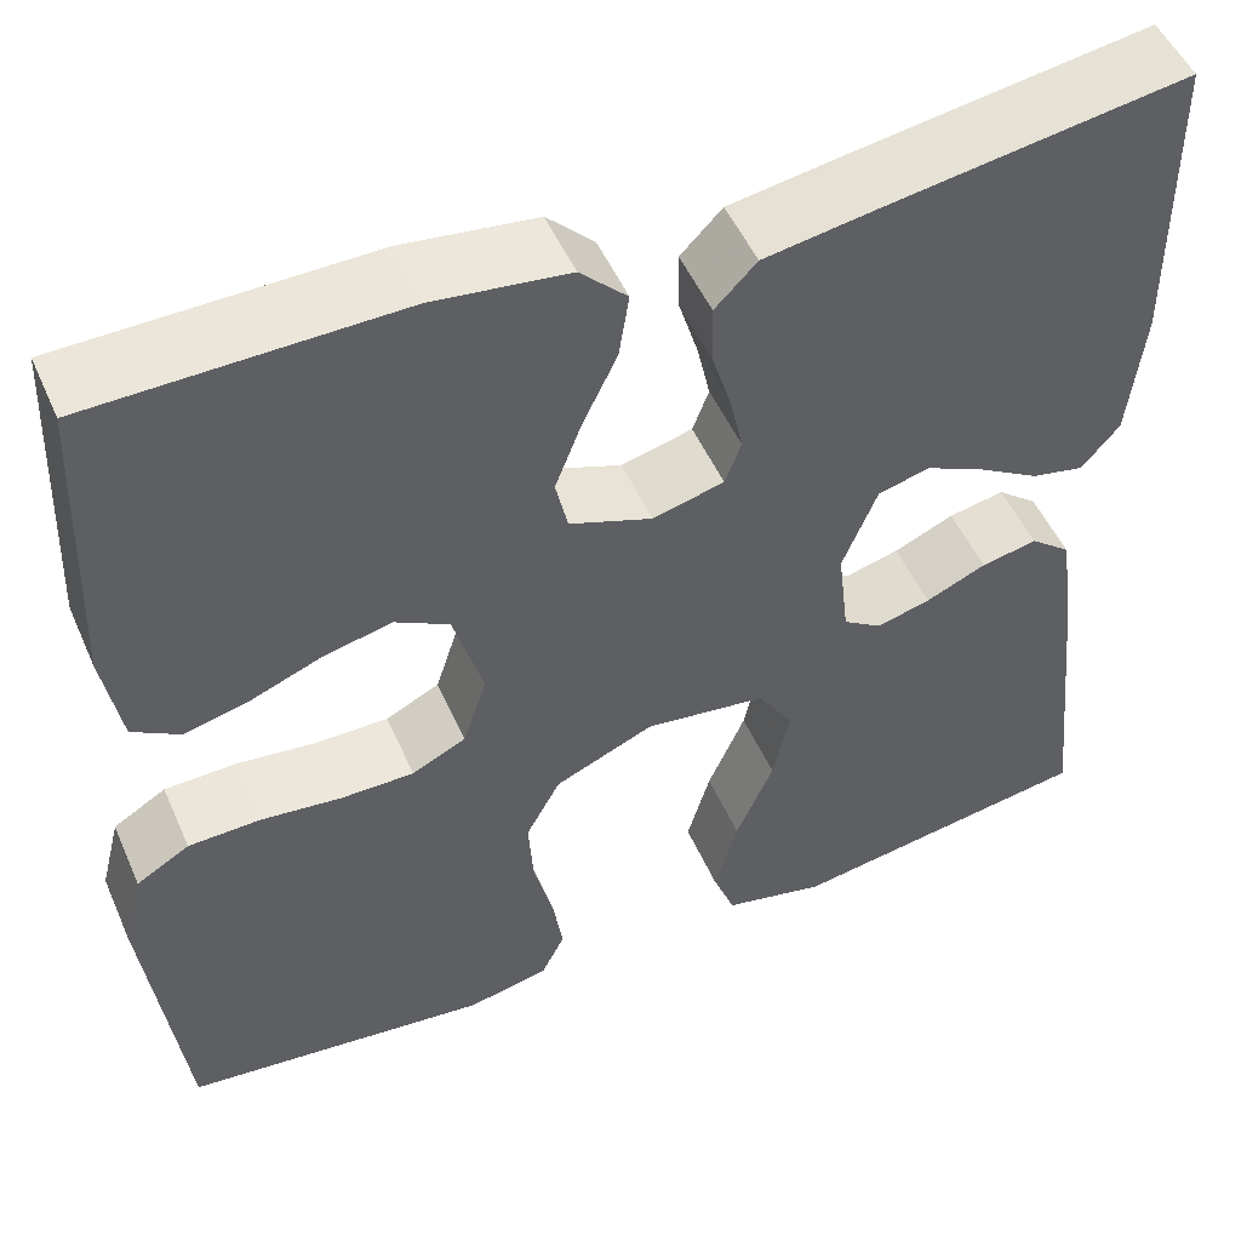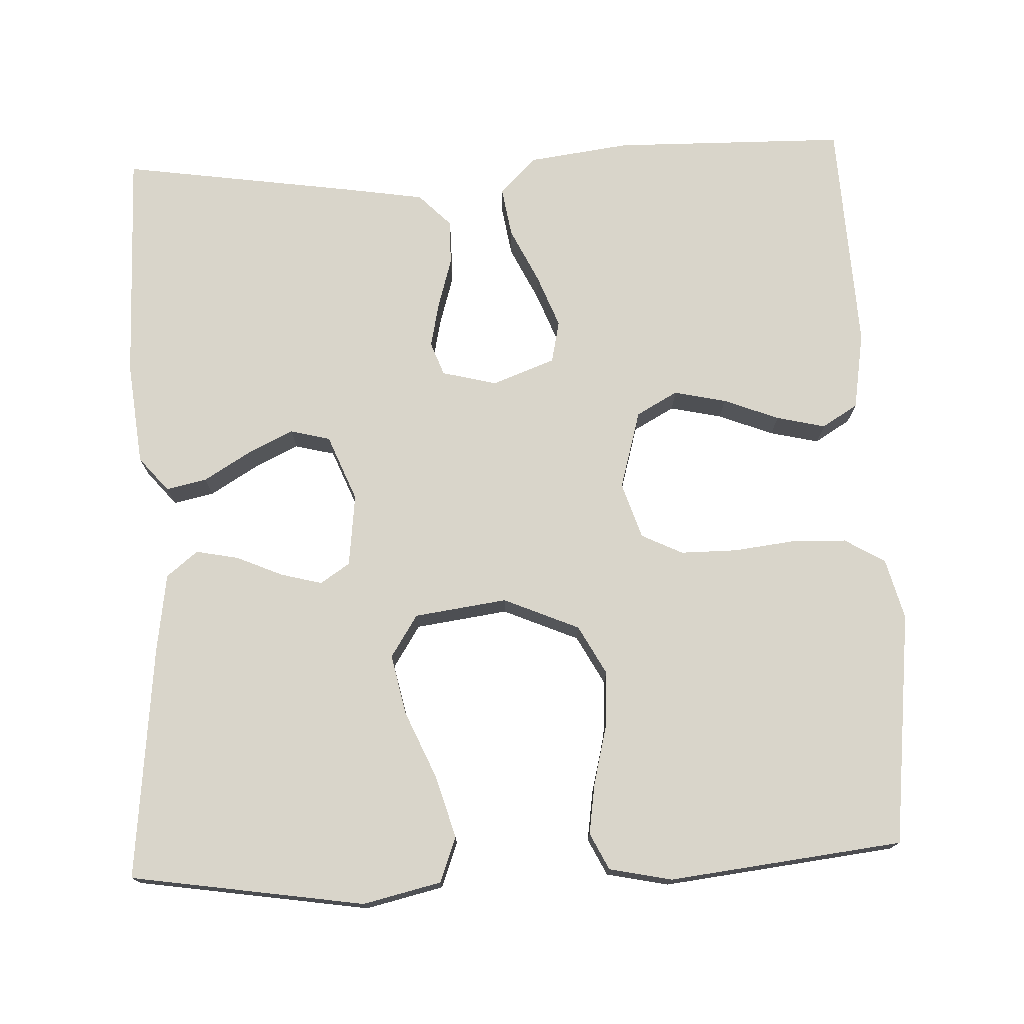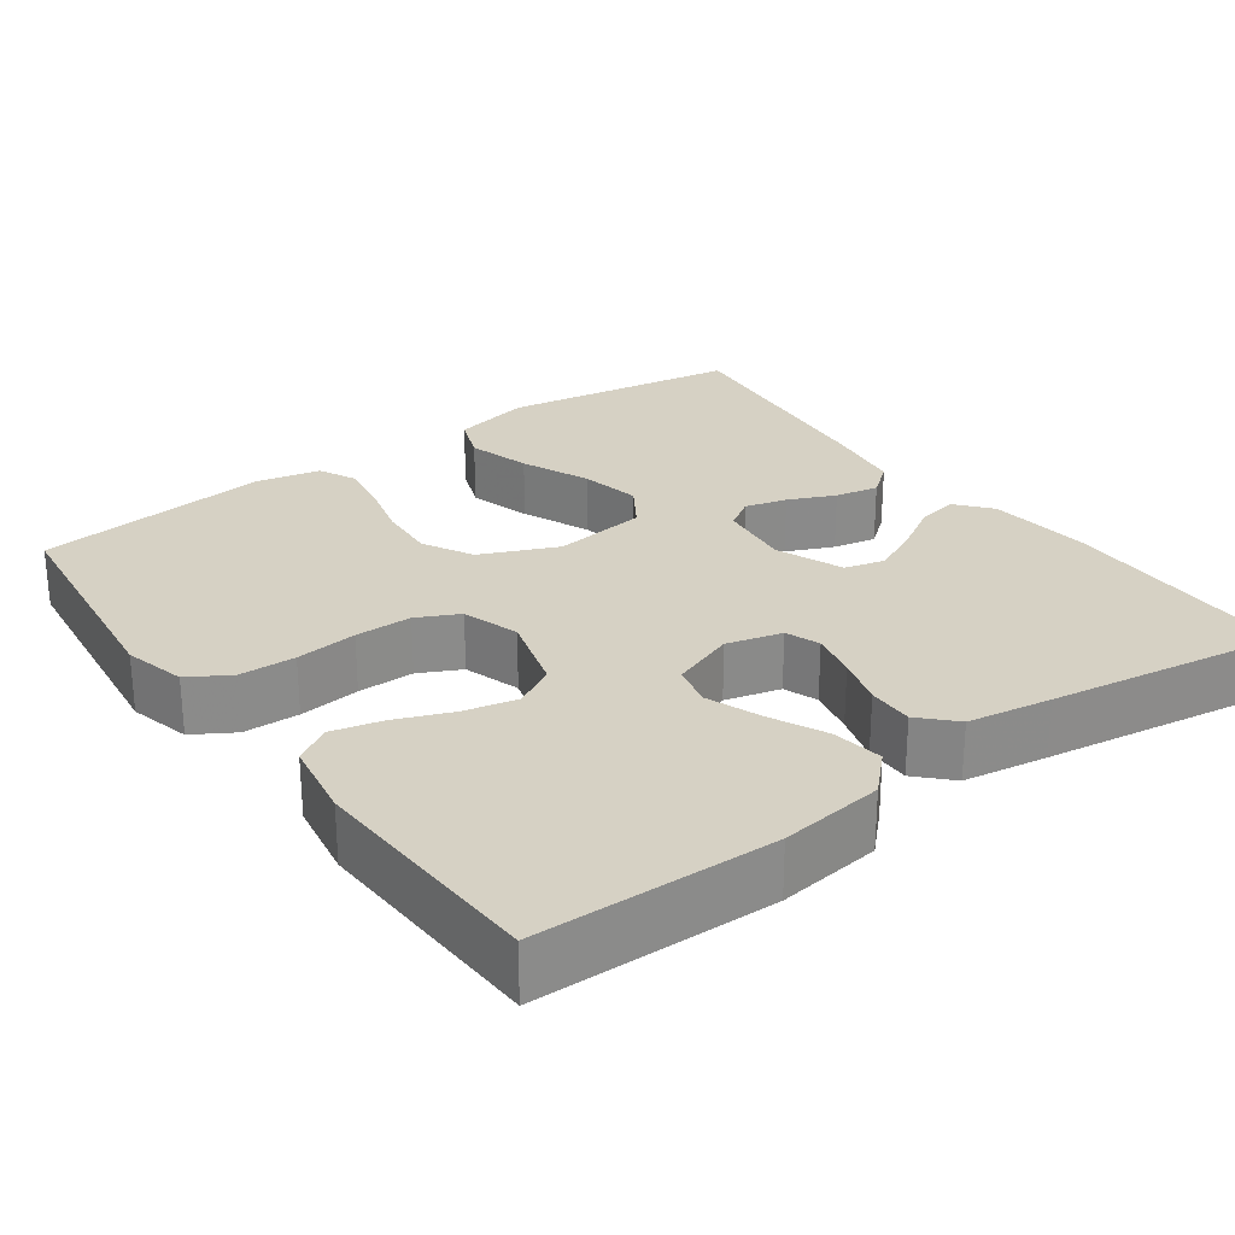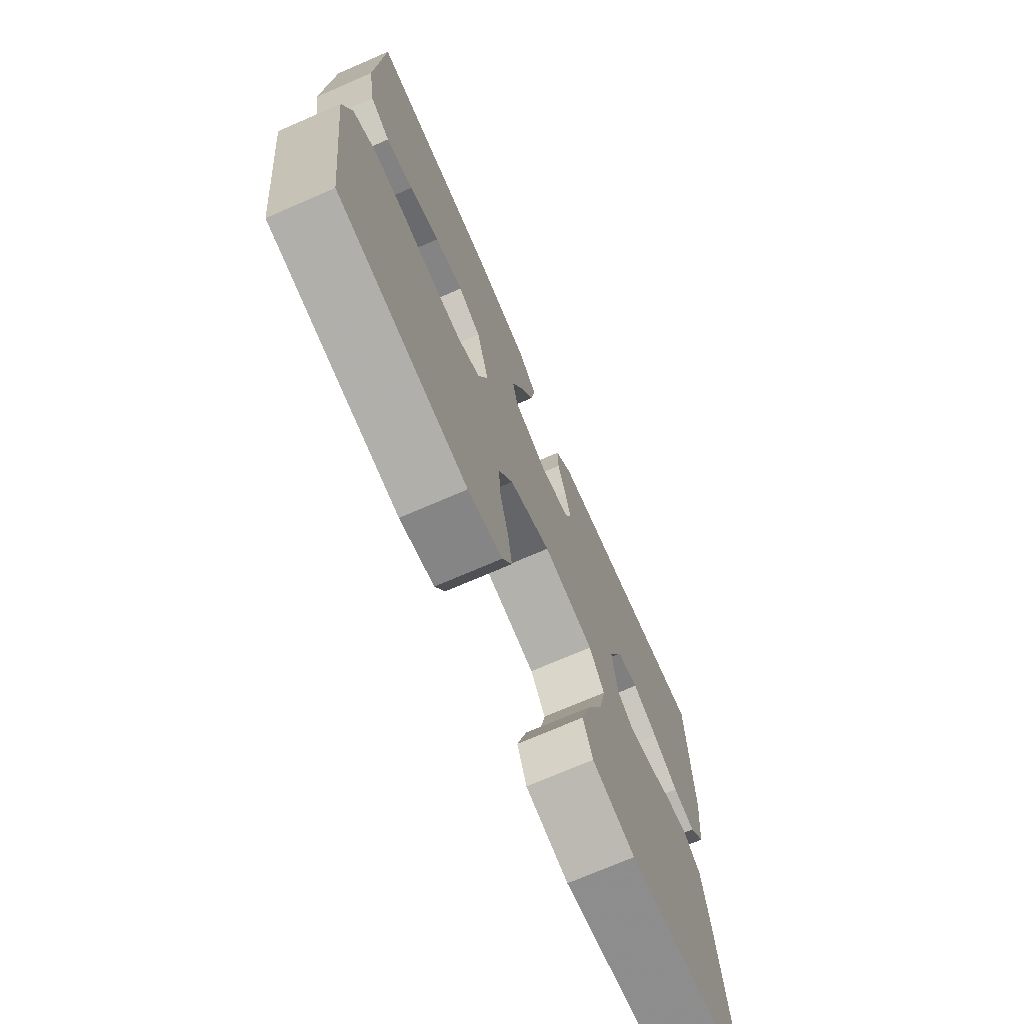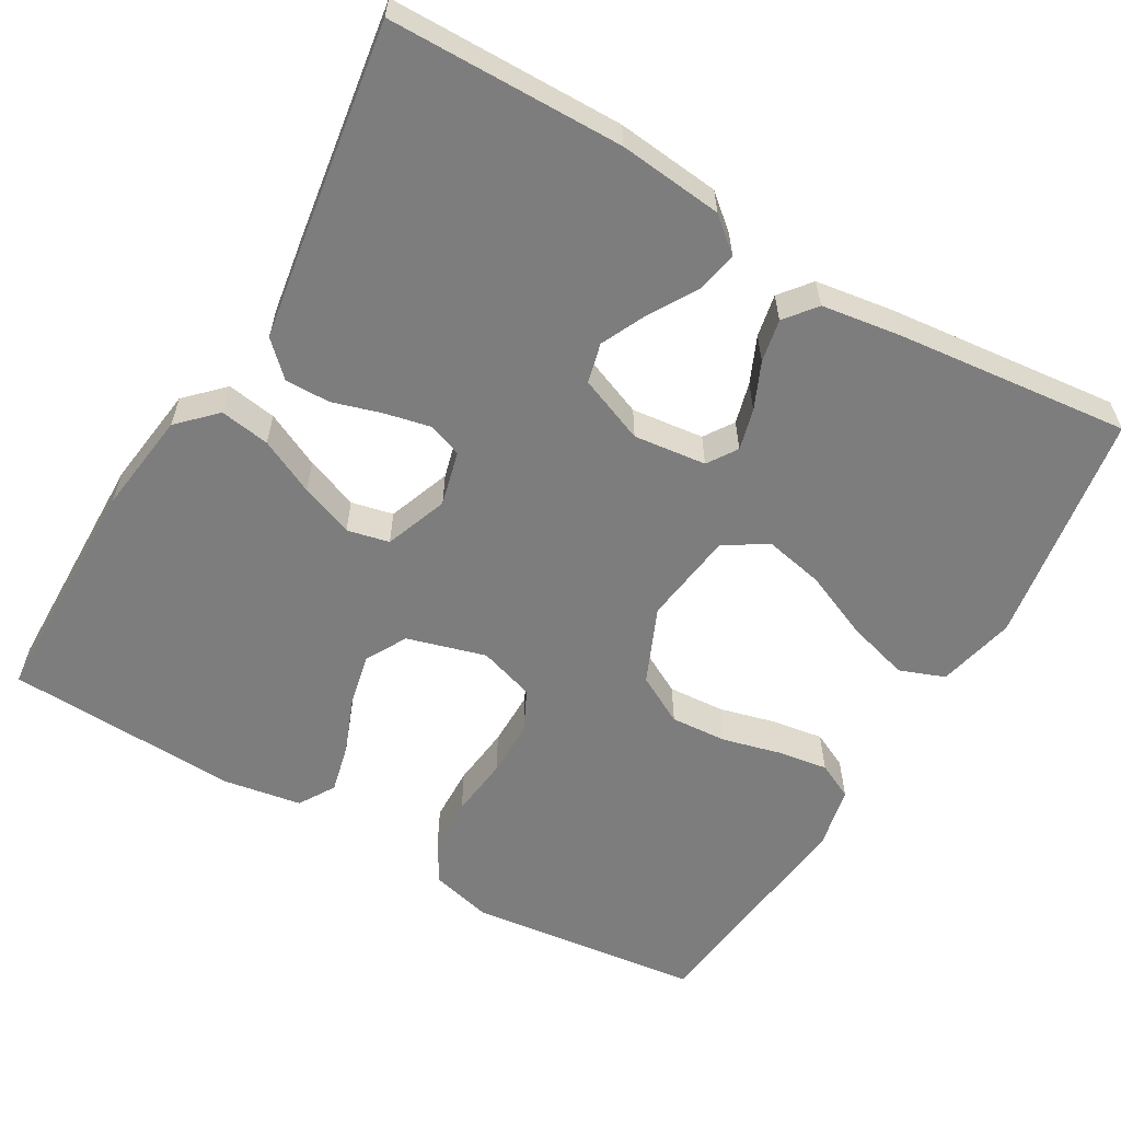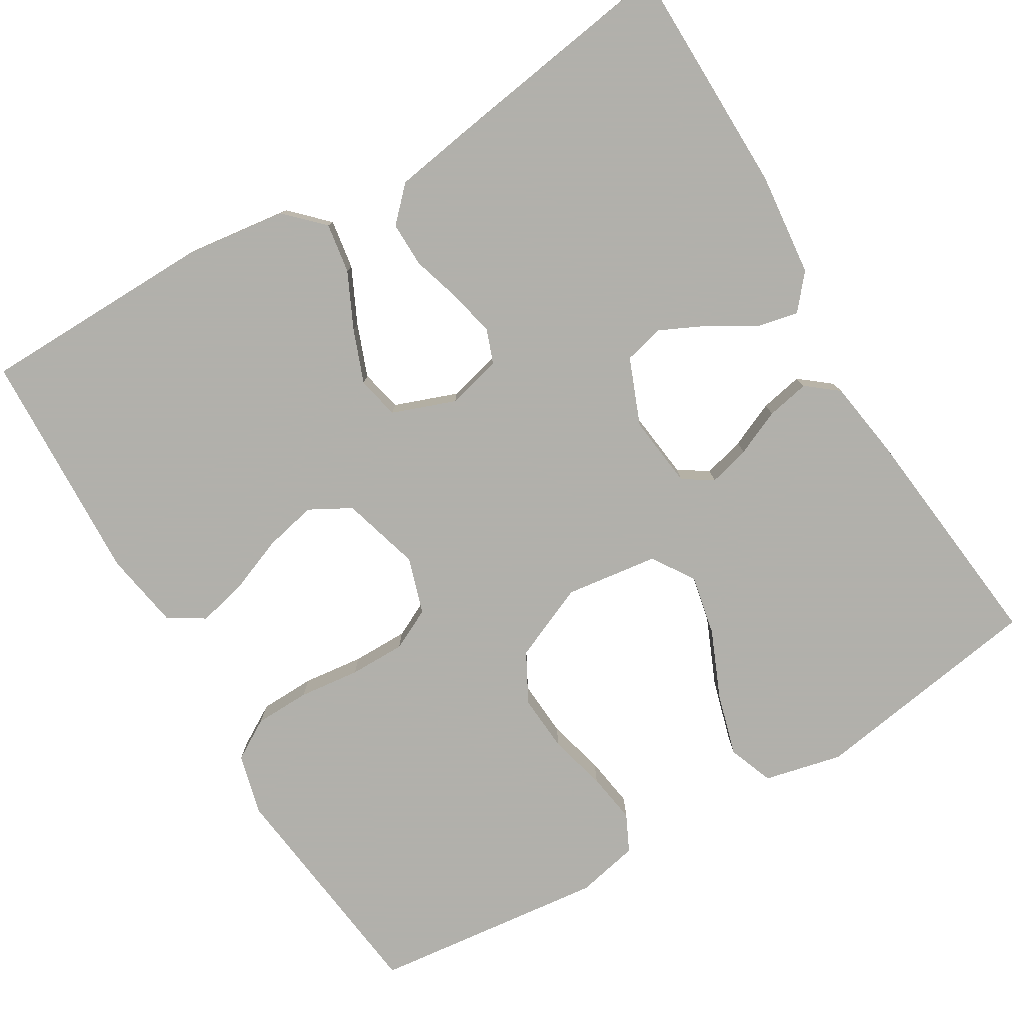
<metadata>
{"format":"obj","ext":"obj","renderer":"f3d","projection":"perspective","resolution":1024,"background":"white","views":[{"elev":50.9,"azim":-23.4,"up":"+Z"},{"elev":74.7,"azim":177.4,"up":"+Y"},{"elev":26.7,"azim":-35.8,"up":"+Y"},{"elev":-72.6,"azim":-66.6,"up":"+Z"},{"elev":-59.1,"azim":59.8,"up":"+Y"},{"elev":-78.5,"azim":30.8,"up":"+Y"}]}
</metadata>
<code>
v -0.5 0.07 -0.5
v -0.536 0.07 -0.2
v -0.516 0.07 -0.122
v -0.464 0.07 -0.091
v -0.393 0.07 -0.089
v -0.315 0.07 -0.098
v -0.243 0.07 -0.098
v -0.19 0.07 -0.072
v -0.167 0.07 0
v -0.196 0.07 0.101
v -0.249 0.07 0.13
v -0.316 0.07 0.115
v -0.387 0.07 0.087
v -0.45 0.07 0.072
v -0.496 0.07 0.1
v -0.513 0.07 0.2
v -0.5 0.07 0.5
v -0.2 0.07 0.505
v -0.069 0.07 0.488
v -0.023 0.07 0.442
v -0.033 0.07 0.378
v -0.067 0.07 0.307
v -0.093 0.07 0.239
v -0.081 0.07 0.185
v 0 0.07 0.155
v 0.07 0.07 0.173
v 0.086 0.07 0.216
v 0.073 0.07 0.275
v 0.054 0.07 0.338
v 0.053 0.07 0.396
v 0.094 0.07 0.438
v 0.2 0.07 0.455
v 0.5 0.07 0.5
v 0.504 0.07 0.2
v 0.49 0.07 0.067
v 0.453 0.07 0.023
v 0.401 0.07 0.034
v 0.341 0.07 0.07
v 0.282 0.07 0.098
v 0.231 0.07 0.085
v 0.197 0.07 0
v 0.208 0.07 -0.093
v 0.246 0.07 -0.118
v 0.299 0.07 -0.104
v 0.358 0.07 -0.078
v 0.413 0.07 -0.067
v 0.453 0.07 -0.099
v 0.468 0.07 -0.2
v 0.5 0.07 -0.5
v 0.2 0.07 -0.547
v 0.1 0.07 -0.524
v 0.078 0.07 -0.466
v 0.101 0.07 -0.386
v 0.138 0.07 -0.3
v 0.154 0.07 -0.223
v 0.119 0.07 -0.169
v 0 0.07 -0.153
v -0.097 0.07 -0.195
v -0.131 0.07 -0.258
v -0.126 0.07 -0.331
v -0.107 0.07 -0.405
v -0.097 0.07 -0.47
v -0.12 0.07 -0.517
v -0.2 0.07 -0.534
v -0.5 0 -0.5
v -0.536 0 -0.2
v -0.516 0 -0.122
v -0.464 0 -0.091
v -0.393 0 -0.089
v -0.315 0 -0.098
v -0.243 0 -0.098
v -0.19 0 -0.072
v -0.167 0 0
v -0.196 0 0.101
v -0.249 0 0.13
v -0.316 0 0.115
v -0.387 0 0.087
v -0.45 0 0.072
v -0.496 0 0.1
v -0.513 0 0.2
v -0.5 0 0.5
v -0.2 0 0.505
v -0.069 0 0.488
v -0.023 0 0.442
v -0.033 0 0.378
v -0.067 0 0.307
v -0.093 0 0.239
v -0.081 0 0.185
v 0 0 0.155
v 0.07 0 0.173
v 0.086 0 0.216
v 0.073 0 0.275
v 0.054 0 0.338
v 0.053 0 0.396
v 0.094 0 0.438
v 0.2 0 0.455
v 0.5 0 0.5
v 0.504 0 0.2
v 0.49 0 0.067
v 0.453 0 0.023
v 0.401 0 0.034
v 0.341 0 0.07
v 0.282 0 0.098
v 0.231 0 0.085
v 0.197 0 0
v 0.208 0 -0.093
v 0.246 0 -0.118
v 0.299 0 -0.104
v 0.358 0 -0.078
v 0.413 0 -0.067
v 0.453 0 -0.099
v 0.468 0 -0.2
v 0.5 0 -0.5
v 0.2 0 -0.547
v 0.1 0 -0.524
v 0.078 0 -0.466
v 0.101 0 -0.386
v 0.138 0 -0.3
v 0.154 0 -0.223
v 0.119 0 -0.169
v 0 0 -0.153
v -0.097 0 -0.195
v -0.131 0 -0.258
v -0.126 0 -0.331
v -0.107 0 -0.405
v -0.097 0 -0.47
v -0.12 0 -0.517
v -0.2 0 -0.534
f 4 5 6
f 3 4 6
f 2 3 6
f 1 2 6
f 64 1 6
f 63 64 6
f 62 63 6
f 61 62 6
f 60 61 6
f 59 60 6 7
f 58 59 7 8
f 57 58 8 9
f 56 57 9 10
f 52 53 54
f 51 52 54
f 50 51 54
f 49 50 54
f 48 49 54
f 47 48 54
f 46 47 54
f 45 46 54
f 44 45 54
f 43 44 54 55
f 42 43 55 56
f 36 37 38
f 35 36 38
f 34 35 38
f 33 34 38
f 32 33 38
f 31 32 38
f 30 31 38
f 29 30 38
f 28 29 38
f 27 28 38 39
f 26 27 39 40
f 20 21 22
f 19 20 22
f 18 19 22
f 17 18 22
f 16 17 22
f 15 16 22
f 14 15 22
f 13 14 22
f 12 13 22
f 11 12 22 23
f 10 11 23 24
f 10 24 25
f 56 10 25
f 42 56 25
f 41 42 25
f 25 26 40 41
f 70 69 68
f 70 68 67
f 70 67 66
f 70 66 65
f 70 65 128
f 70 128 127
f 70 127 126
f 70 126 125
f 70 125 124
f 71 70 124 123
f 72 71 123 122
f 73 72 122 121
f 74 73 121 120
f 118 117 116
f 118 116 115
f 118 115 114
f 118 114 113
f 118 113 112
f 118 112 111
f 118 111 110
f 118 110 109
f 118 109 108
f 119 118 108 107
f 120 119 107 106
f 102 101 100
f 102 100 99
f 102 99 98
f 102 98 97
f 102 97 96
f 102 96 95
f 102 95 94
f 102 94 93
f 102 93 92
f 103 102 92 91
f 104 103 91 90
f 86 85 84
f 86 84 83
f 86 83 82
f 86 82 81
f 86 81 80
f 86 80 79
f 86 79 78
f 86 78 77
f 86 77 76
f 87 86 76 75
f 88 87 75 74
f 89 88 74
f 89 74 120
f 89 120 106
f 89 106 105
f 105 104 90 89
f 1 65 66 2
f 2 66 67 3
f 3 67 68 4
f 4 68 69 5
f 5 69 70 6
f 6 70 71 7
f 7 71 72 8
f 8 72 73 9
f 9 73 74 10
f 10 74 75 11
f 11 75 76 12
f 12 76 77 13
f 13 77 78 14
f 14 78 79 15
f 15 79 80 16
f 16 80 81 17
f 17 81 82 18
f 18 82 83 19
f 19 83 84 20
f 20 84 85 21
f 21 85 86 22
f 22 86 87 23
f 23 87 88 24
f 24 88 89 25
f 25 89 90 26
f 26 90 91 27
f 27 91 92 28
f 28 92 93 29
f 29 93 94 30
f 30 94 95 31
f 31 95 96 32
f 32 96 97 33
f 33 97 98 34
f 34 98 99 35
f 35 99 100 36
f 36 100 101 37
f 37 101 102 38
f 38 102 103 39
f 39 103 104 40
f 40 104 105 41
f 41 105 106 42
f 42 106 107 43
f 43 107 108 44
f 44 108 109 45
f 45 109 110 46
f 46 110 111 47
f 47 111 112 48
f 48 112 113 49
f 49 113 114 50
f 50 114 115 51
f 51 115 116 52
f 52 116 117 53
f 53 117 118 54
f 54 118 119 55
f 55 119 120 56
f 56 120 121 57
f 57 121 122 58
f 58 122 123 59
f 59 123 124 60
f 60 124 125 61
f 61 125 126 62
f 62 126 127 63
f 63 127 128 64
f 64 128 65 1

</code>
